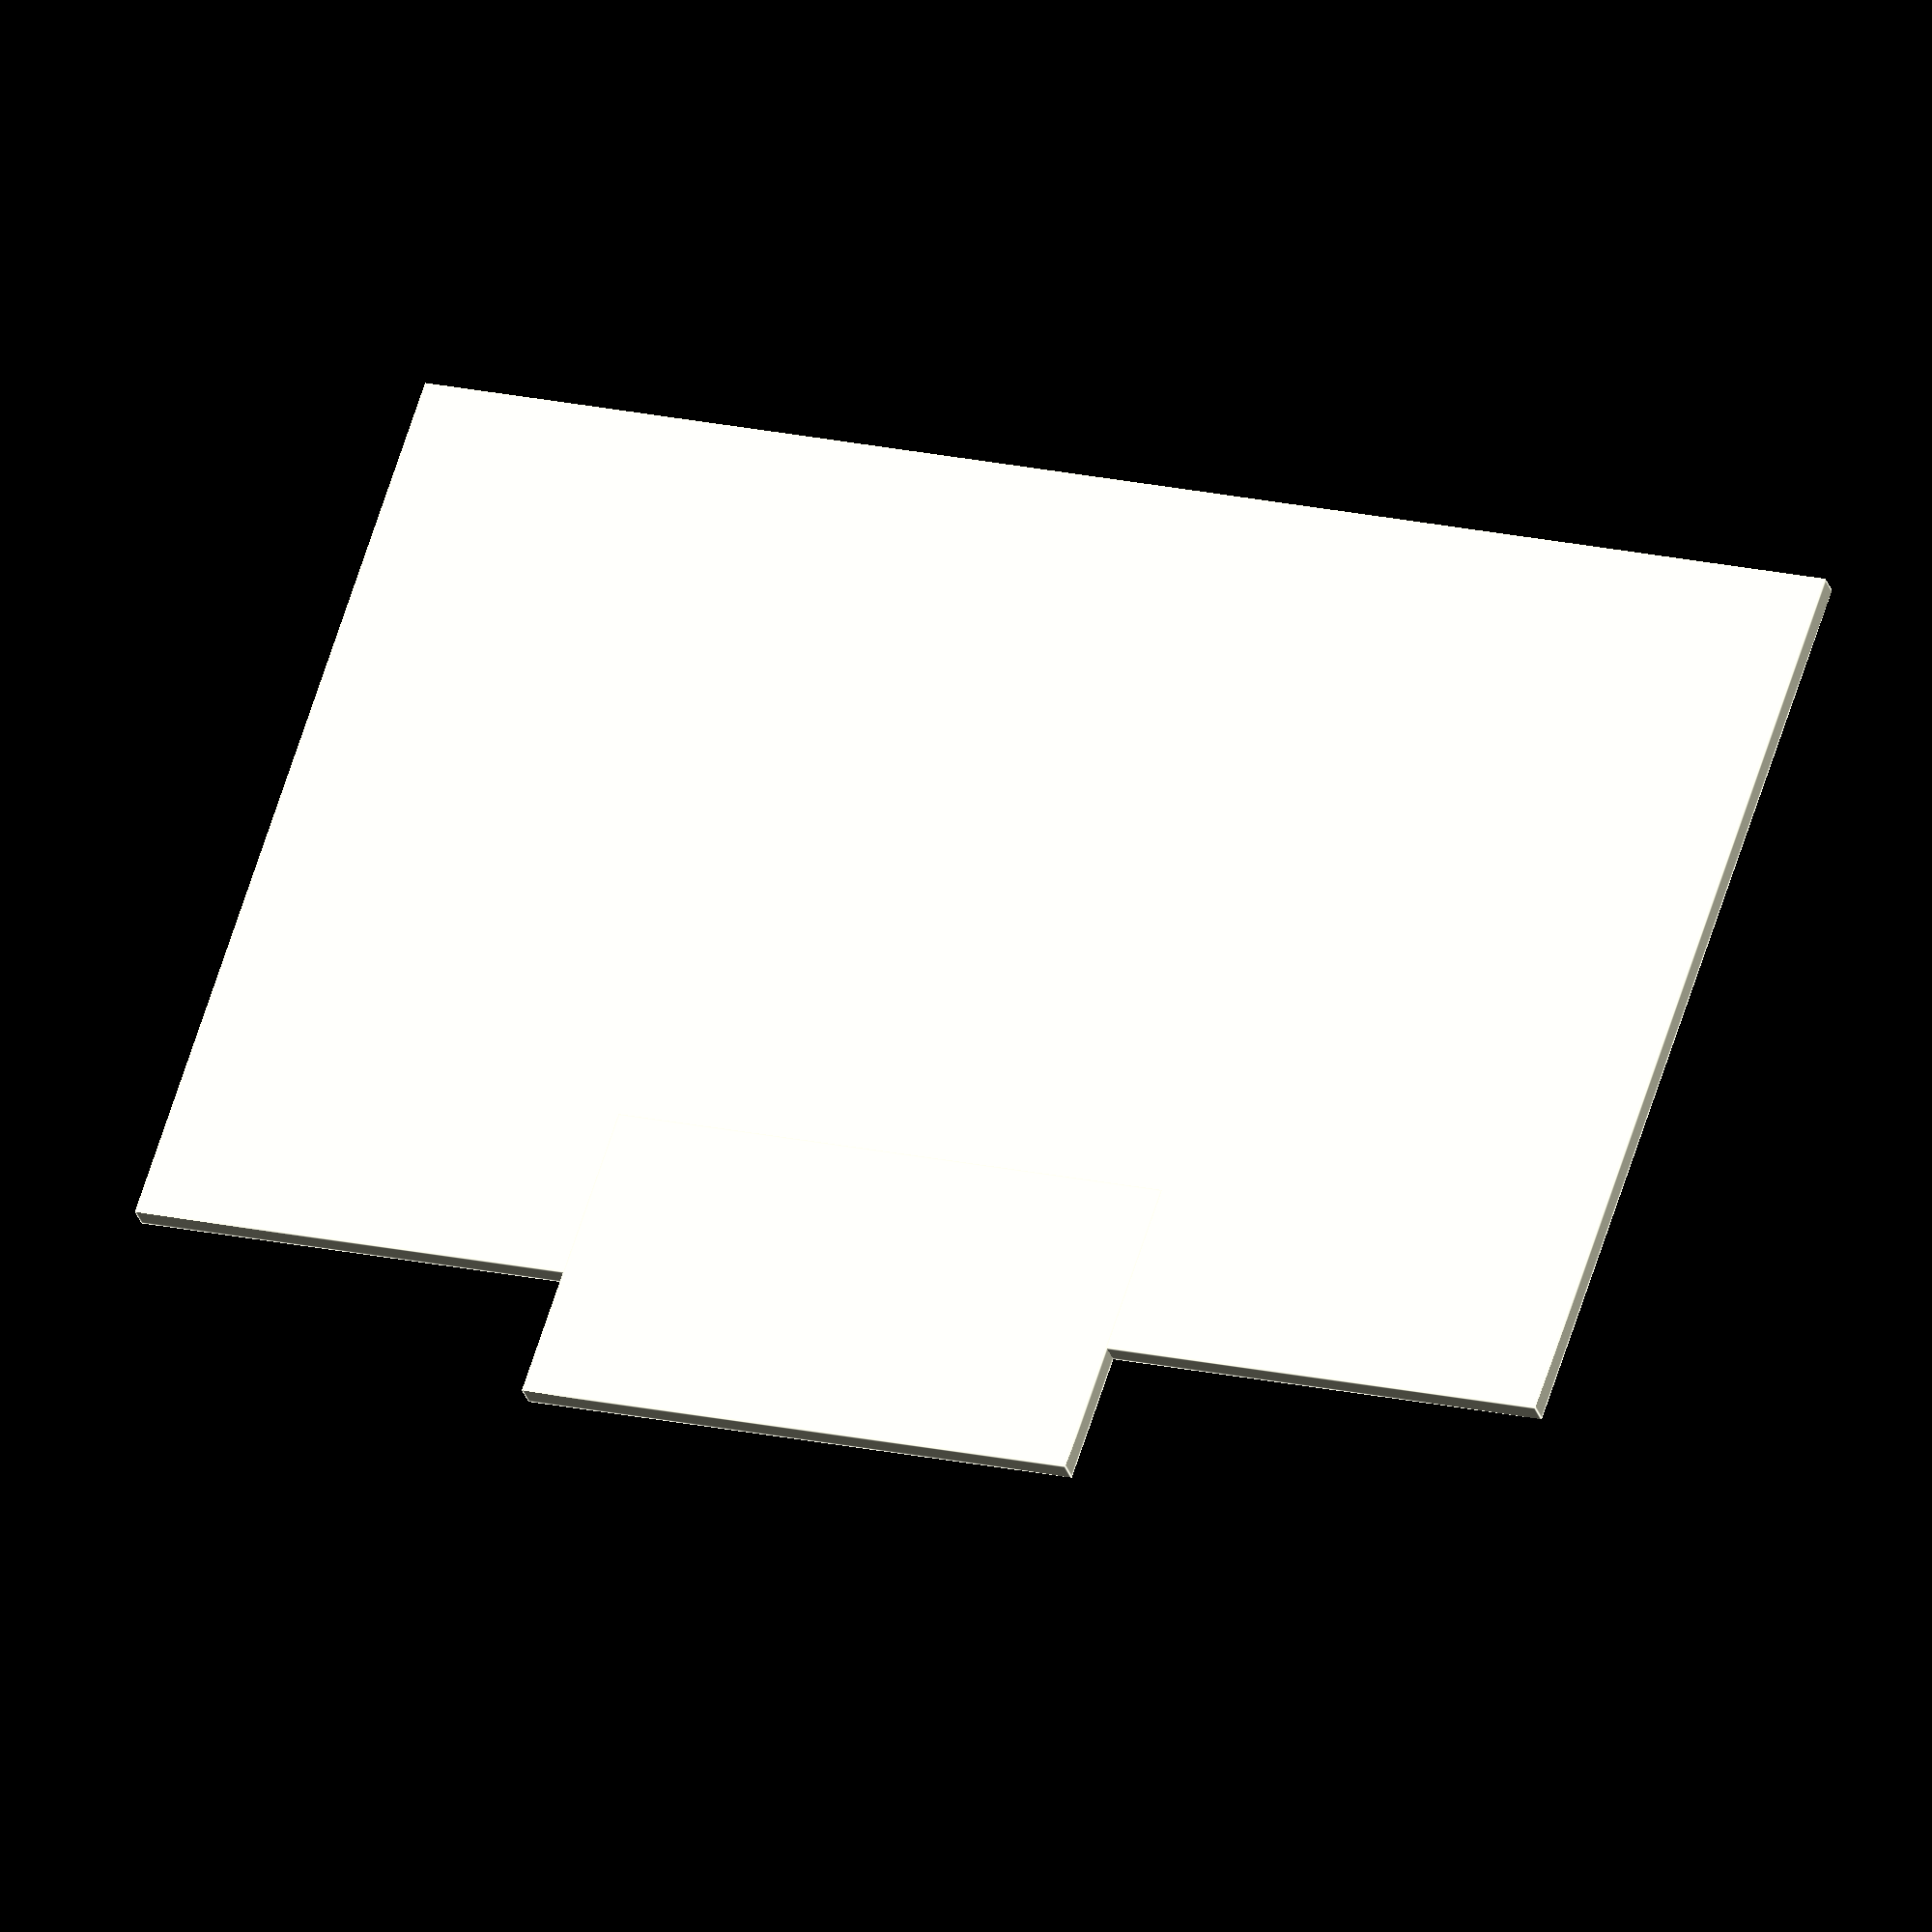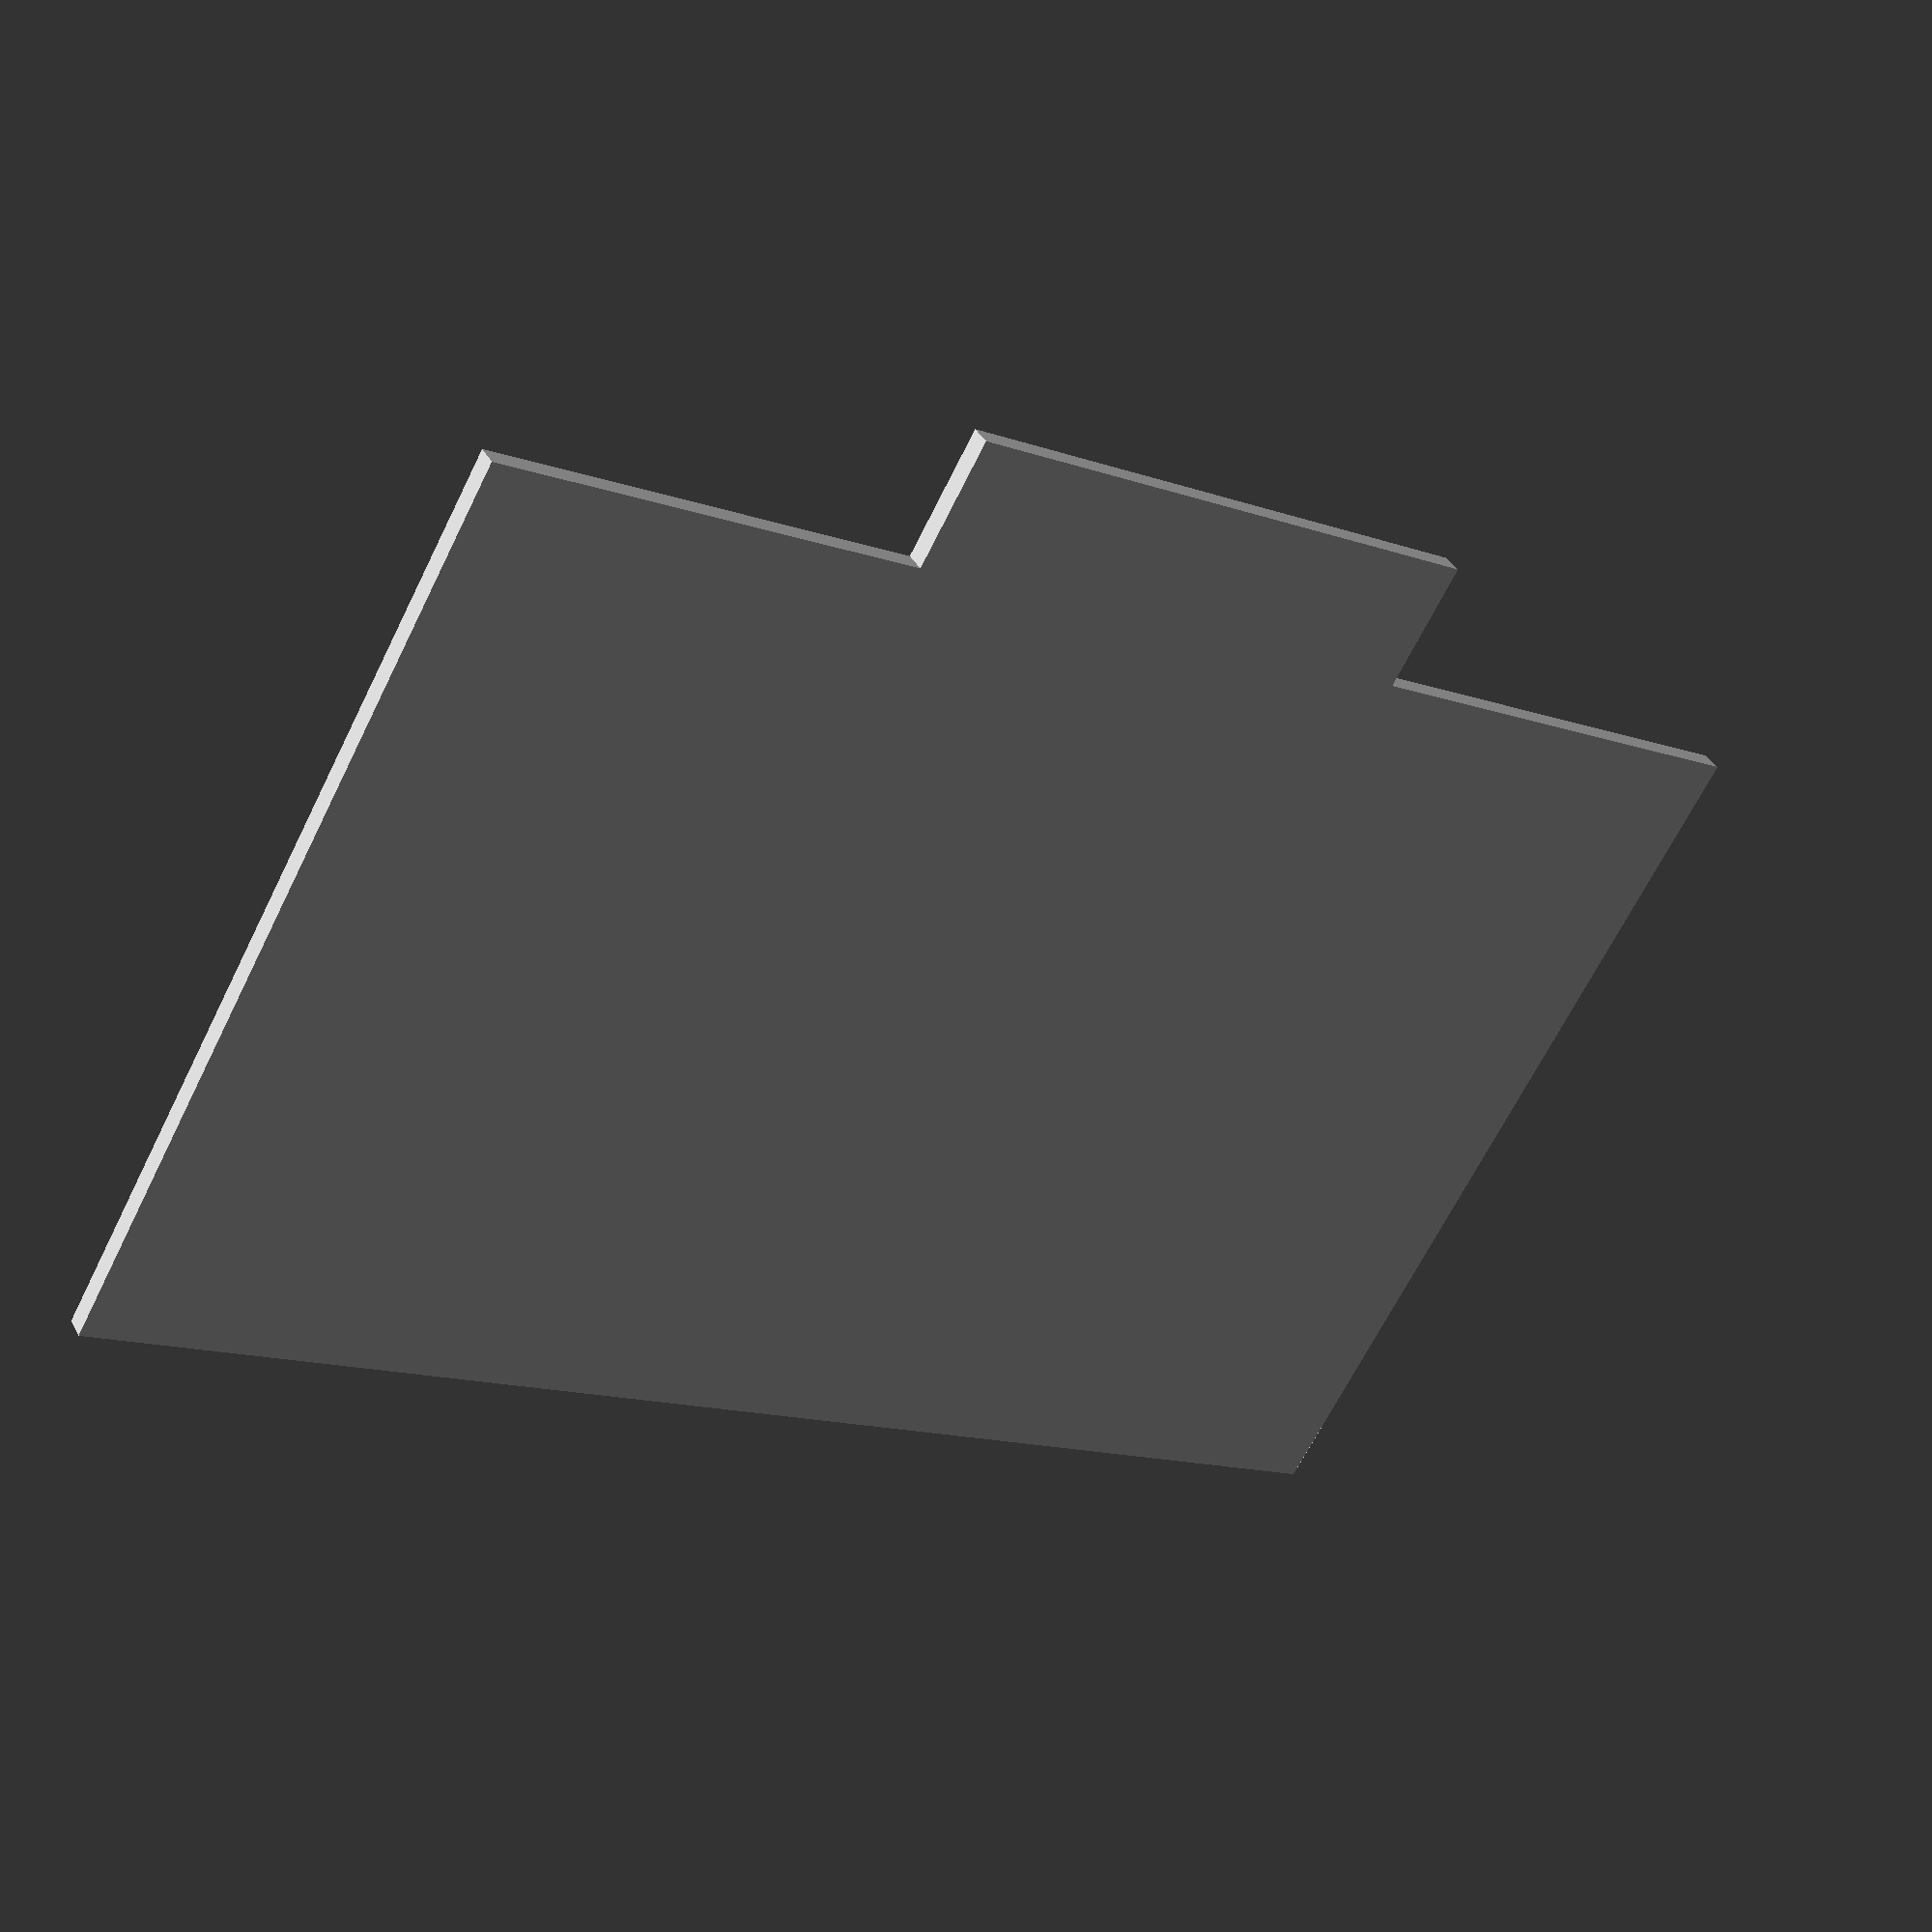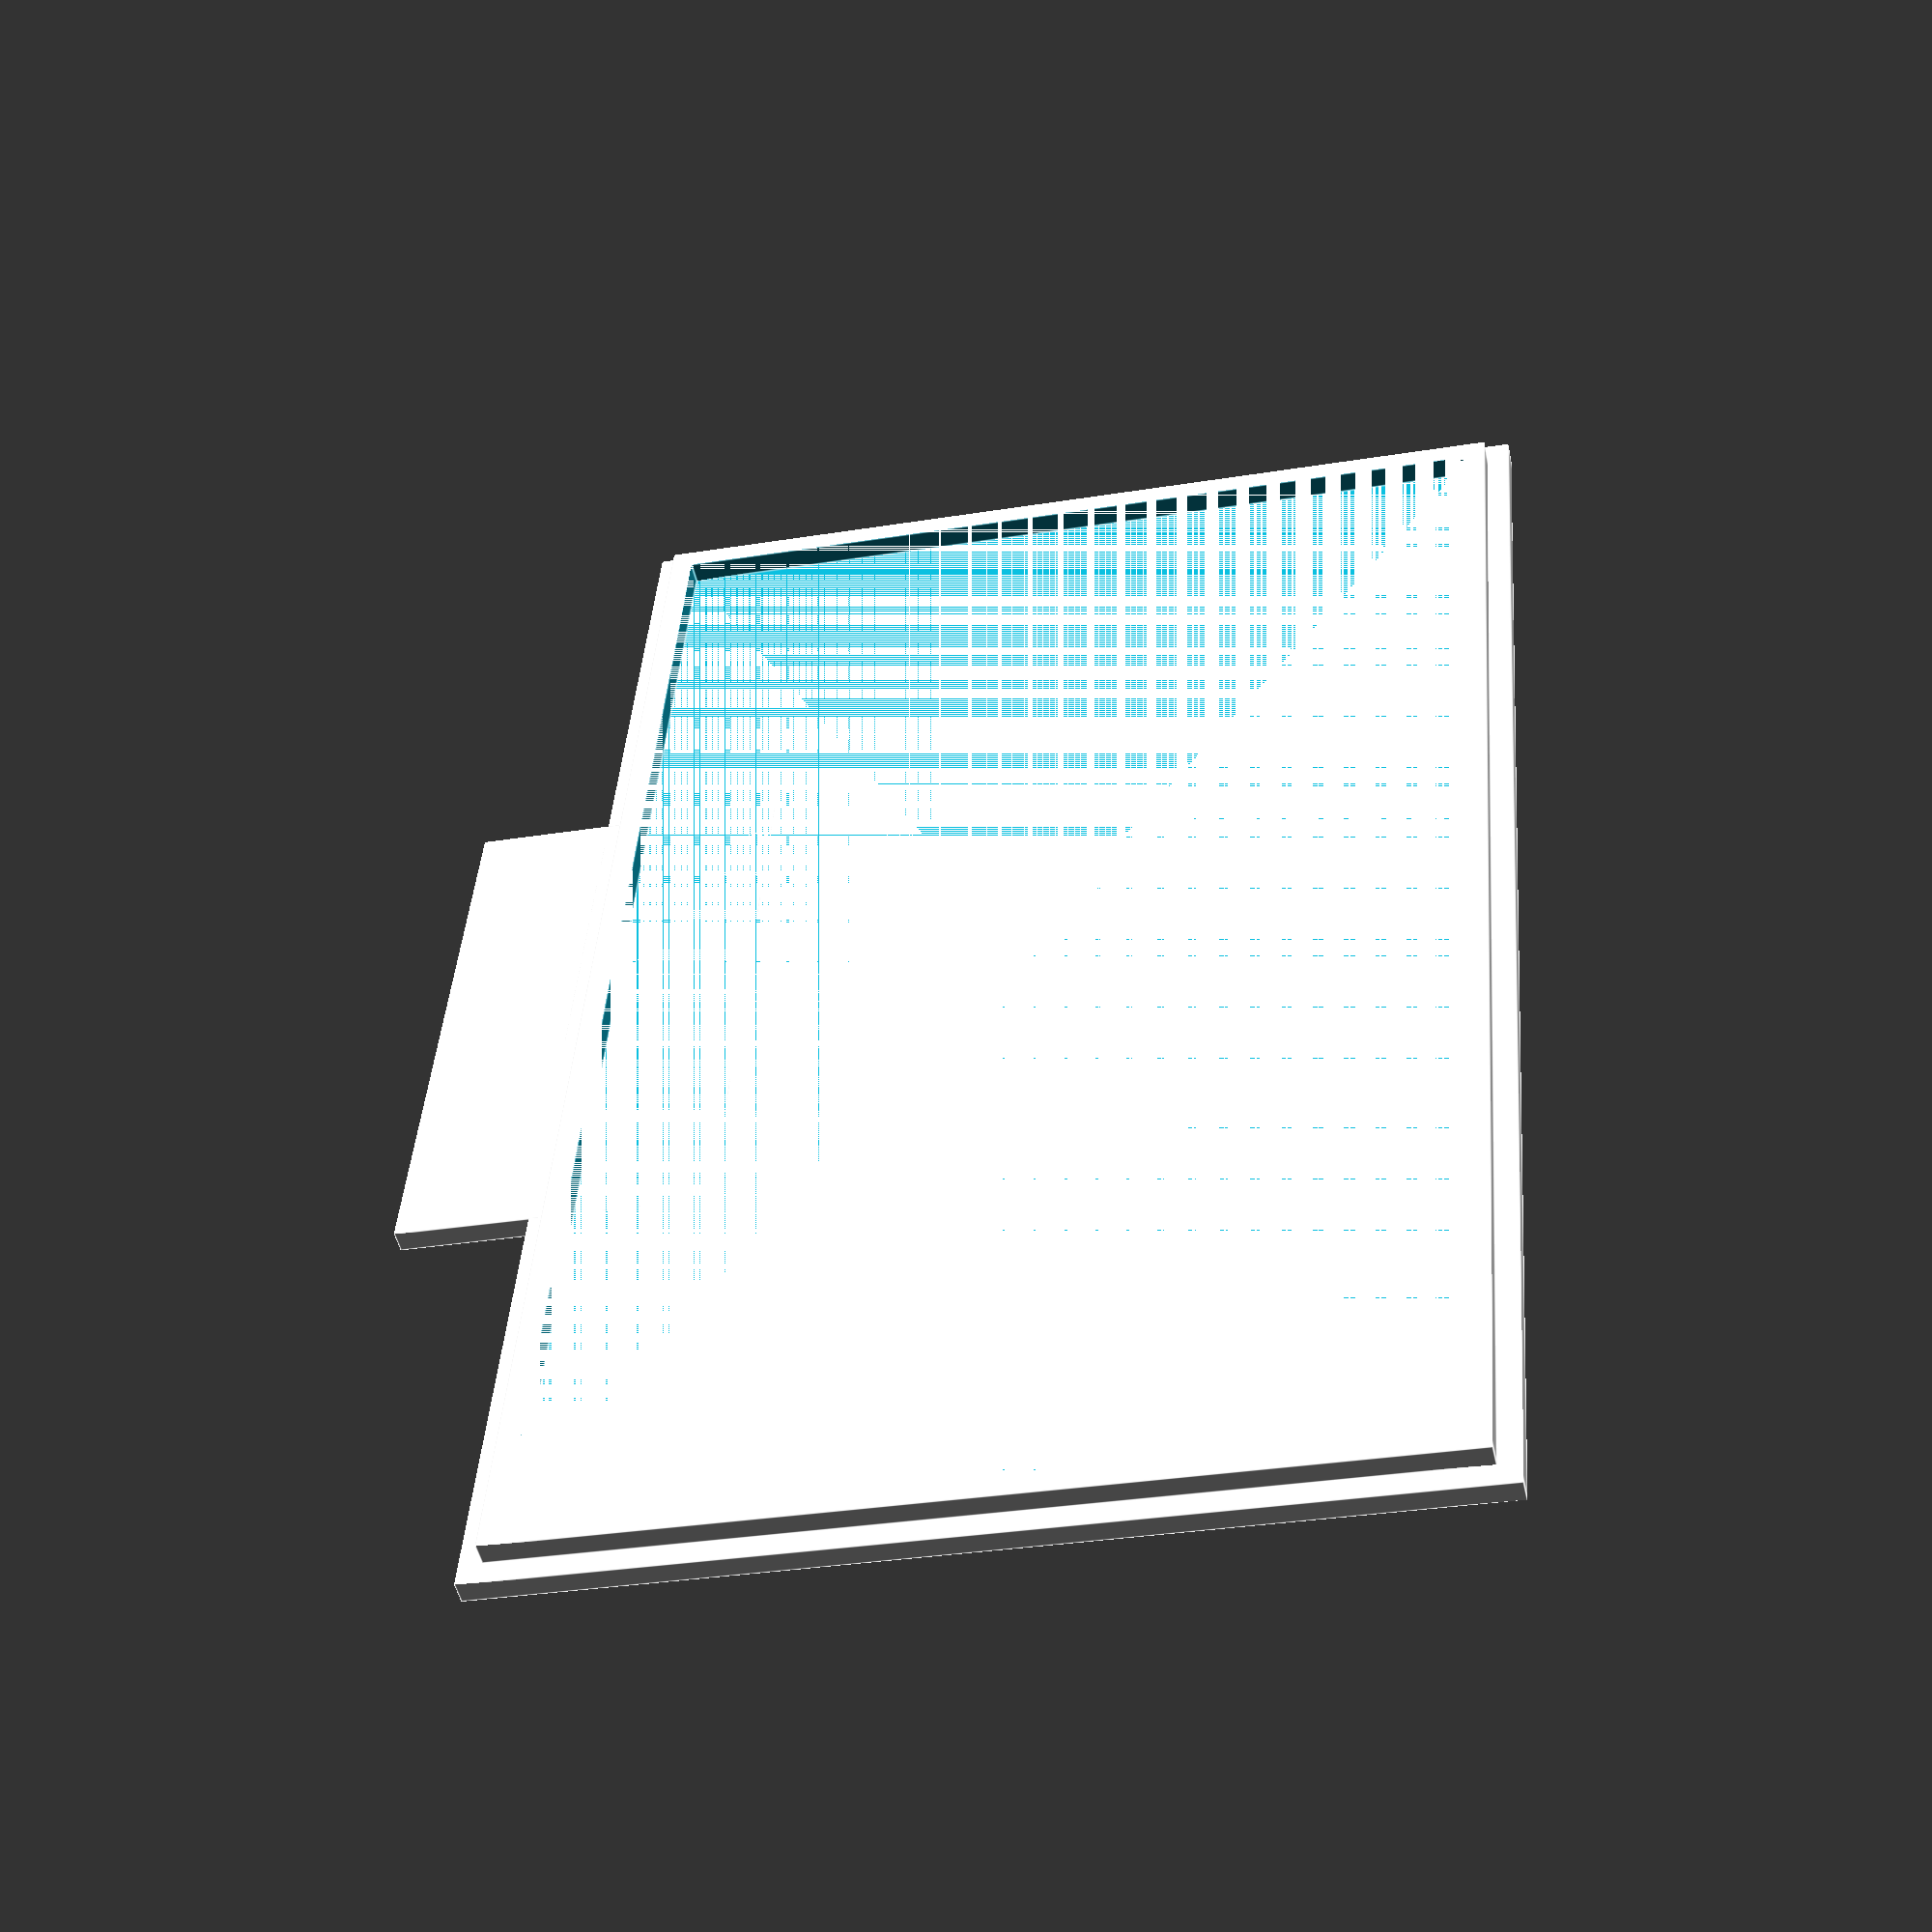
<openscad>
border_width = 2;
inner_width = 65;
inner_depth = 40;
height = 1;

union() {
    inner_ring();
    translate([0,0,height]) {
        top_lit();
    }
    translate([0,inner_depth/2,height]) {
        latch();
    }
}

module inner_ring() {
    difference() {
        cube([inner_width,inner_depth,height], true);
        cube([inner_width-border_width,inner_depth-border_width,height], true);
    }
}

module top_lit() {
    cube([inner_width+border_width,inner_depth+border_width, height], true);
}

module latch() {
    latch_width = inner_width/2.5;
    latch_depth = 7;
    cube([latch_width,latch_depth*2,height], true);
}
</openscad>
<views>
elev=211.2 azim=18.3 roll=163.3 proj=o view=edges
elev=321.6 azim=29.3 roll=334.2 proj=p view=wireframe
elev=229.6 azim=265.6 roll=347.3 proj=p view=edges
</views>
